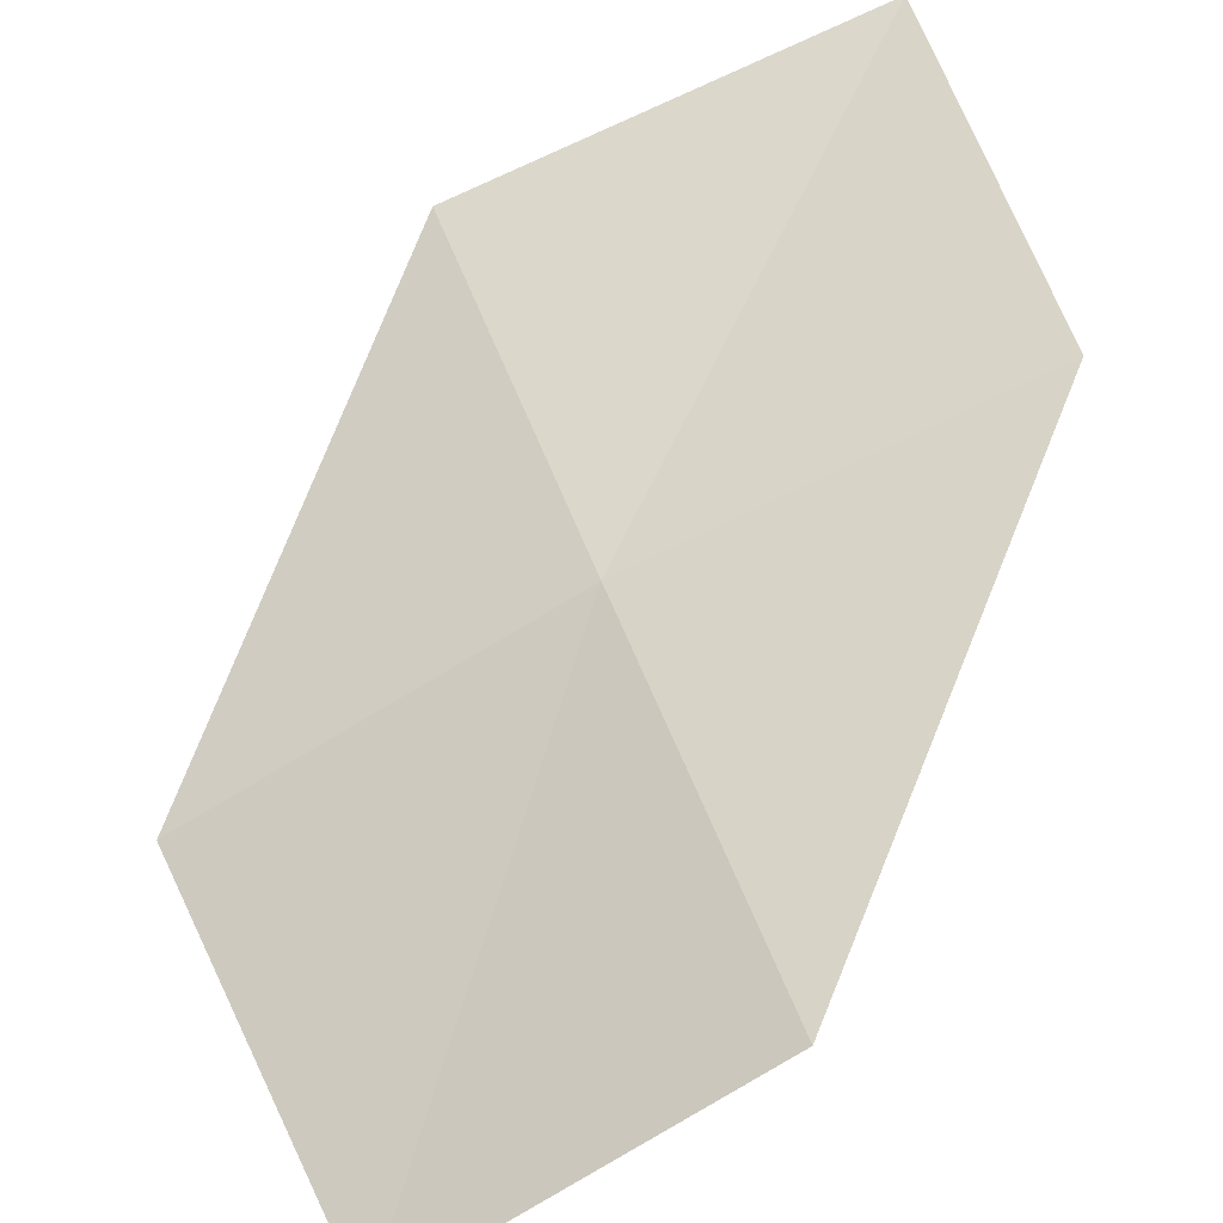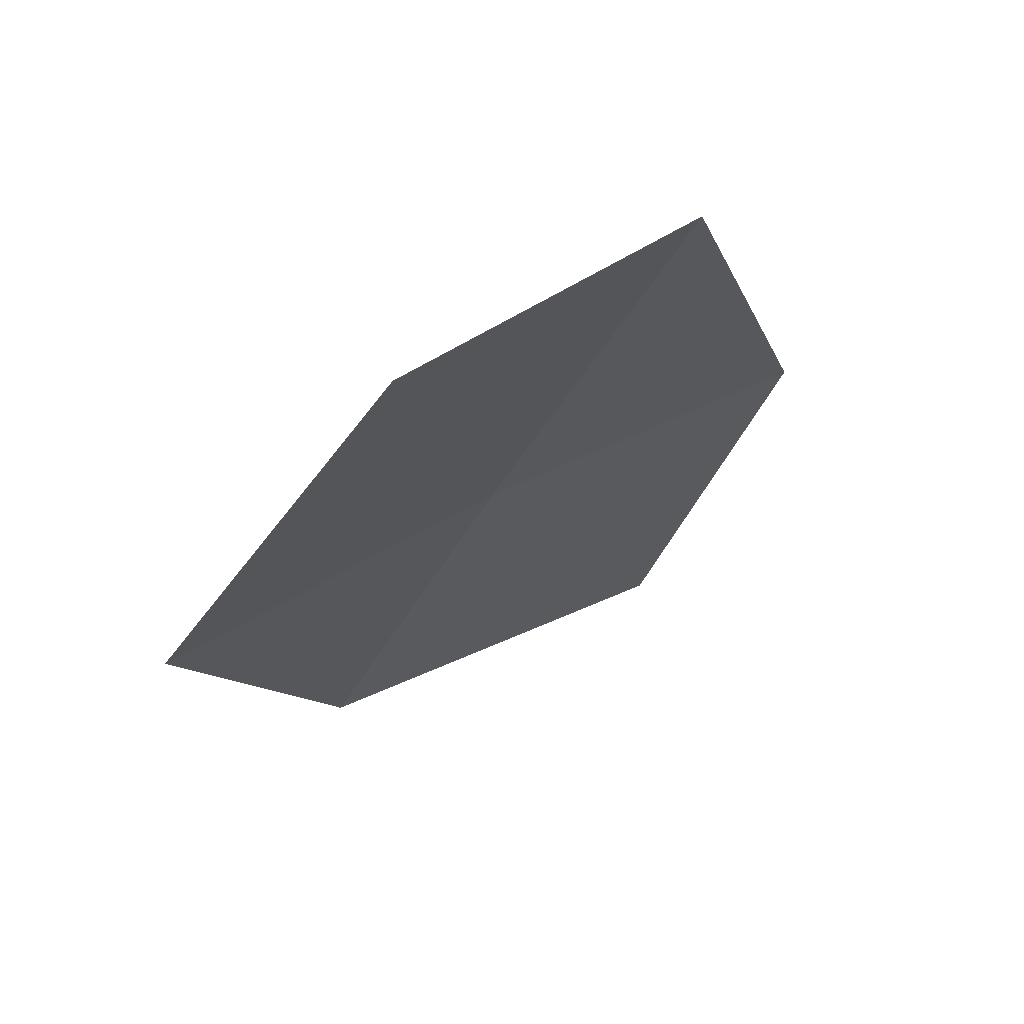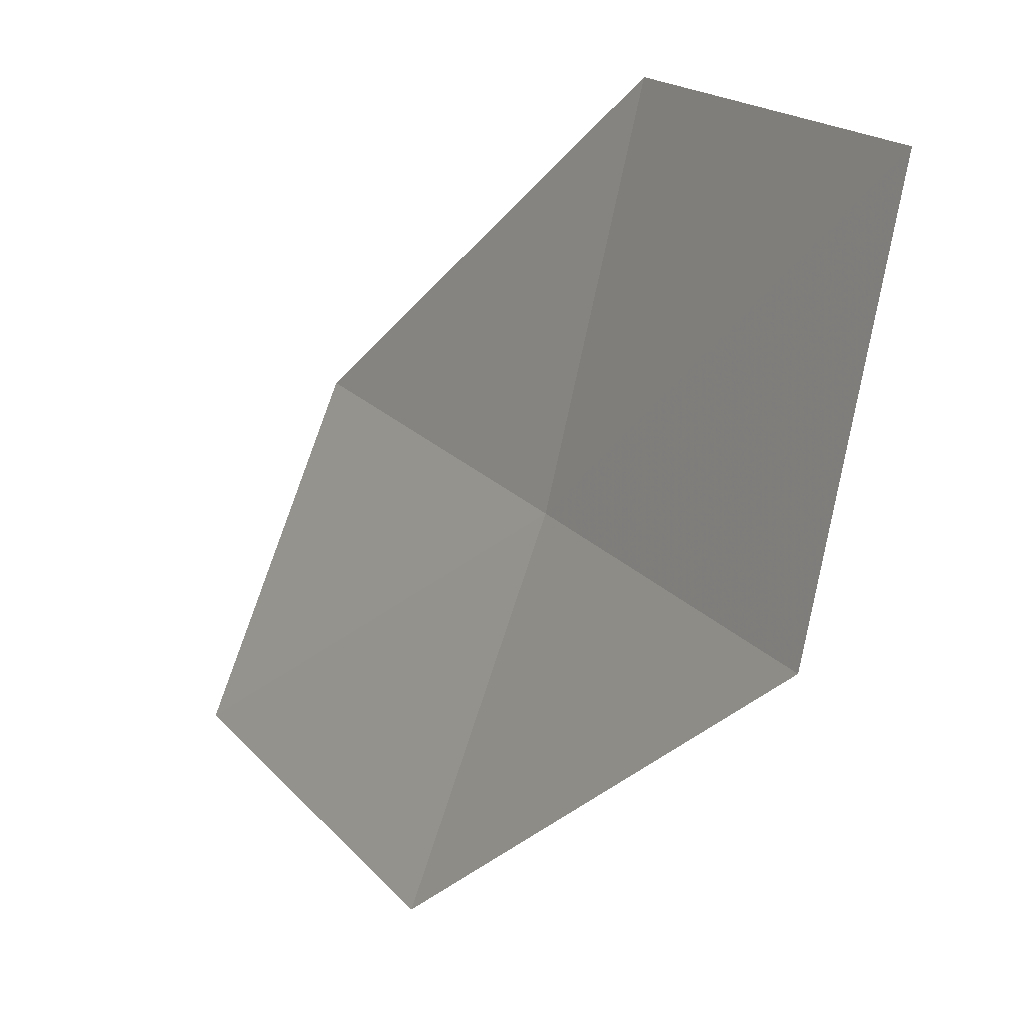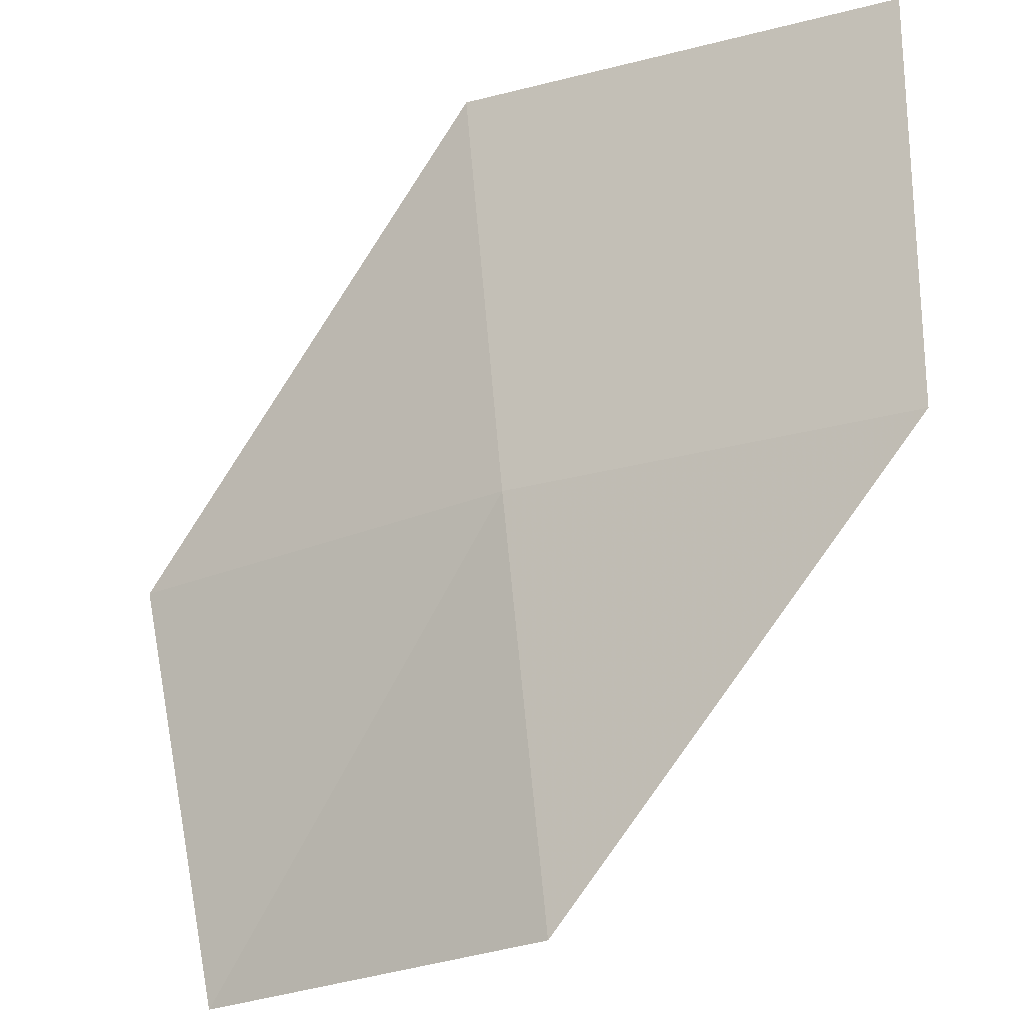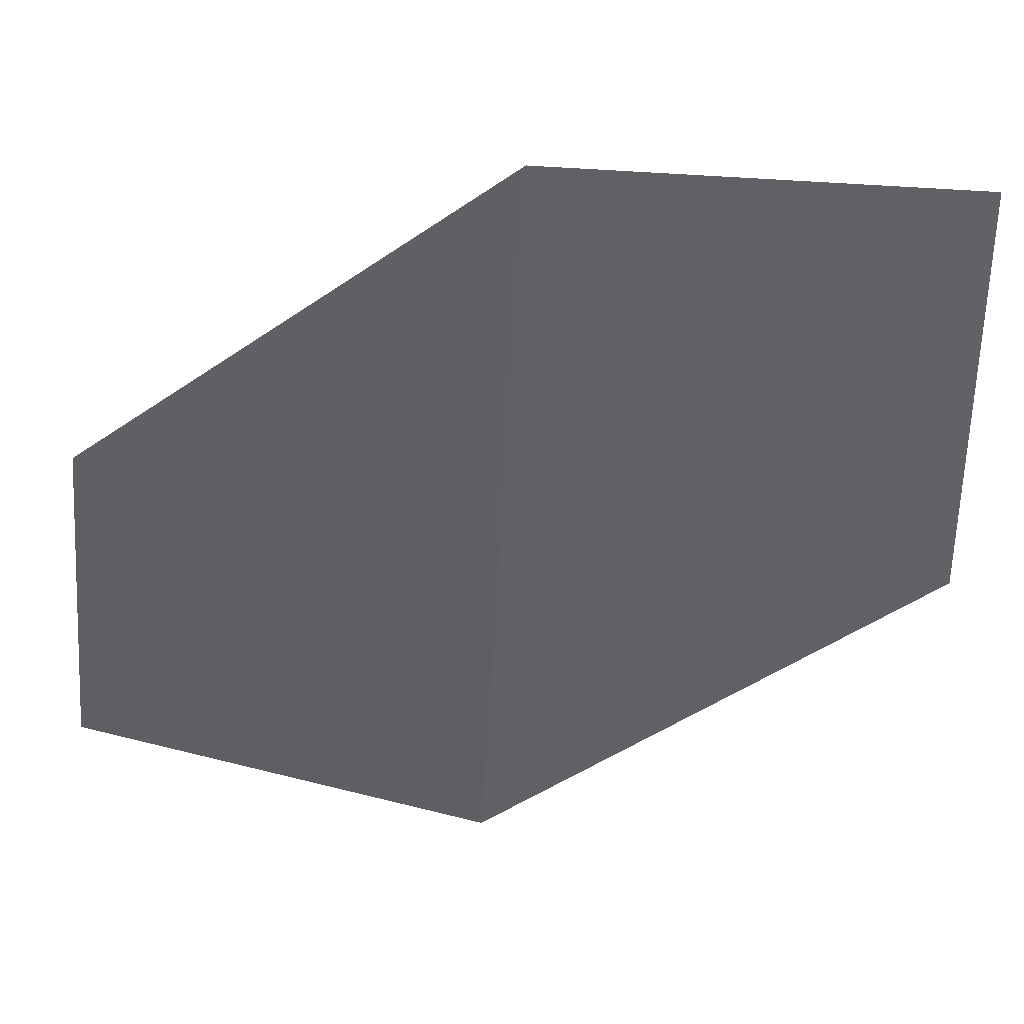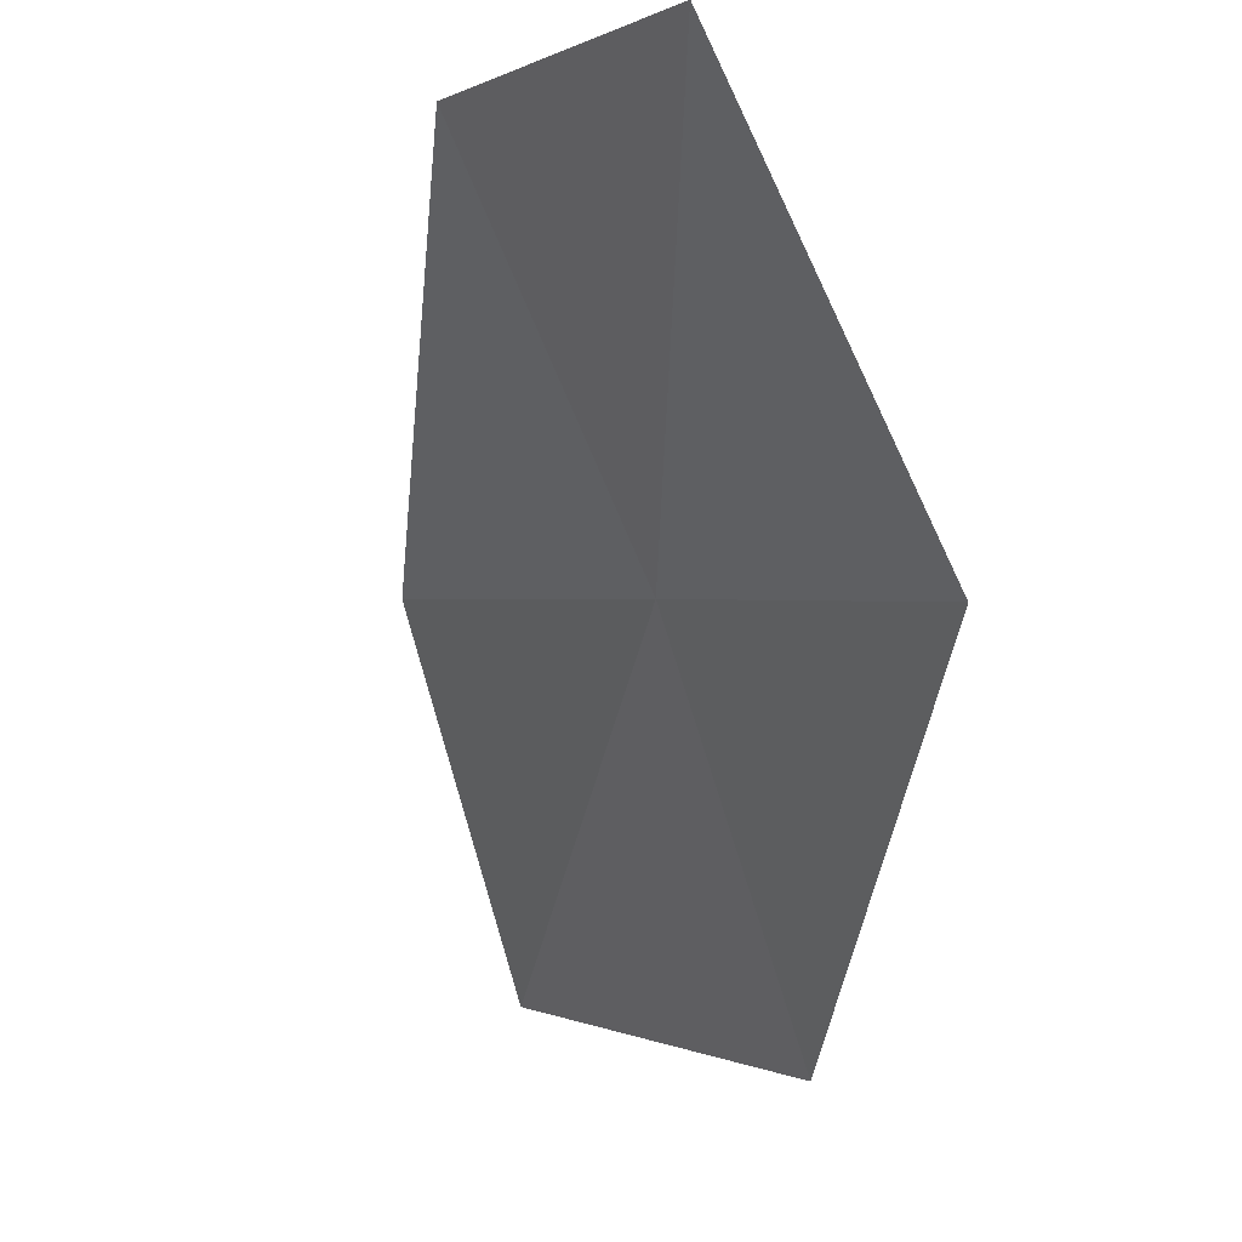
<metadata>
{"format":"obj","ext":"obj","renderer":"f3d","projection":"perspective","resolution":1024,"background":"white","views":[{"elev":29.3,"azim":-6.2,"up":"+Y"},{"elev":30.2,"azim":-19.3,"up":"+Z"},{"elev":-79.1,"azim":101.7,"up":"+Z"},{"elev":46.0,"azim":11.9,"up":"+Y"},{"elev":74.7,"azim":-144.1,"up":"+Z"},{"elev":-78.8,"azim":137.3,"up":"+Z"}]}
</metadata>
<code>
v -8.693 15.01 7.906
v -7.107 15.72 7.84
v -7.449 16.46 6.379
v -9.144 15.78 6.488
v -8.205 14.18 9.378
v -10.21 14.14 7.977
v -9.596 13.31 9.399
f 1 3 2
f 1 4 3
f 1 2 5
f 1 6 4
f 1 5 7
f 1 7 6

</code>
